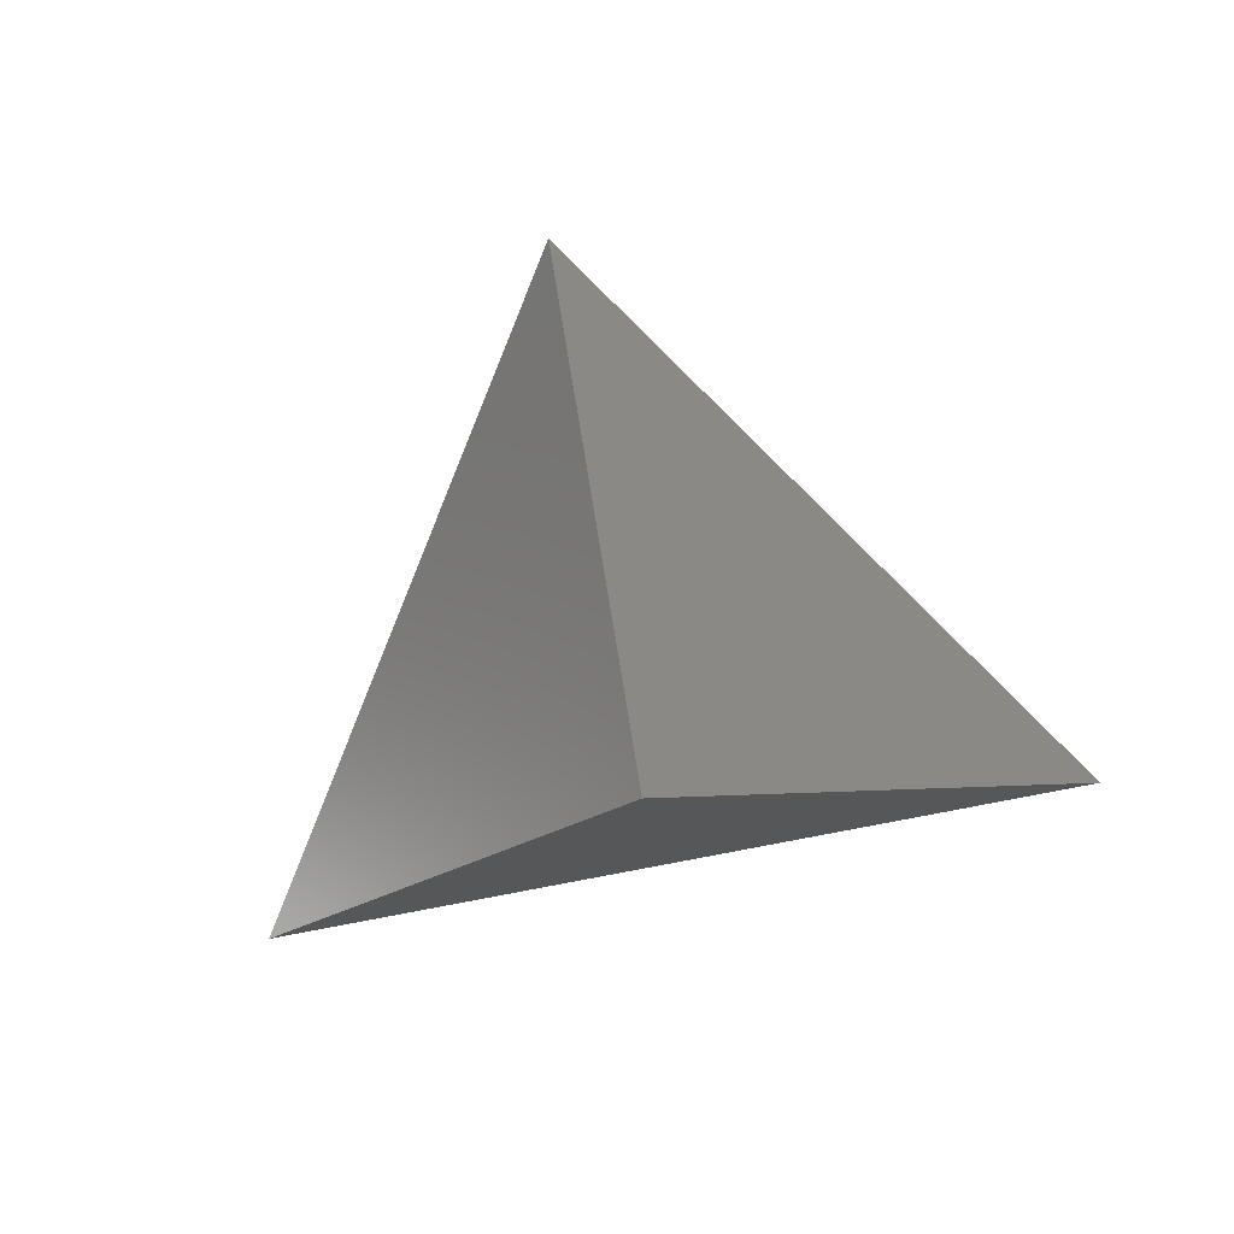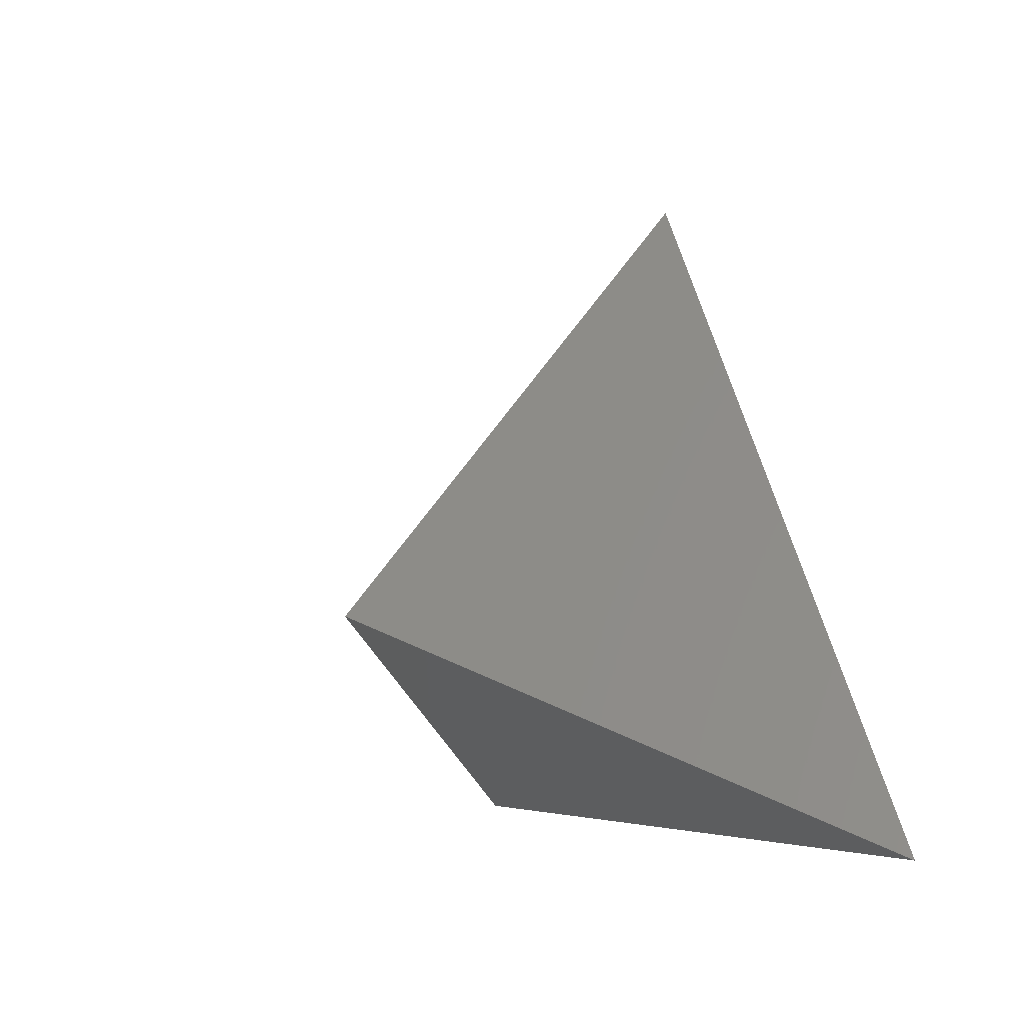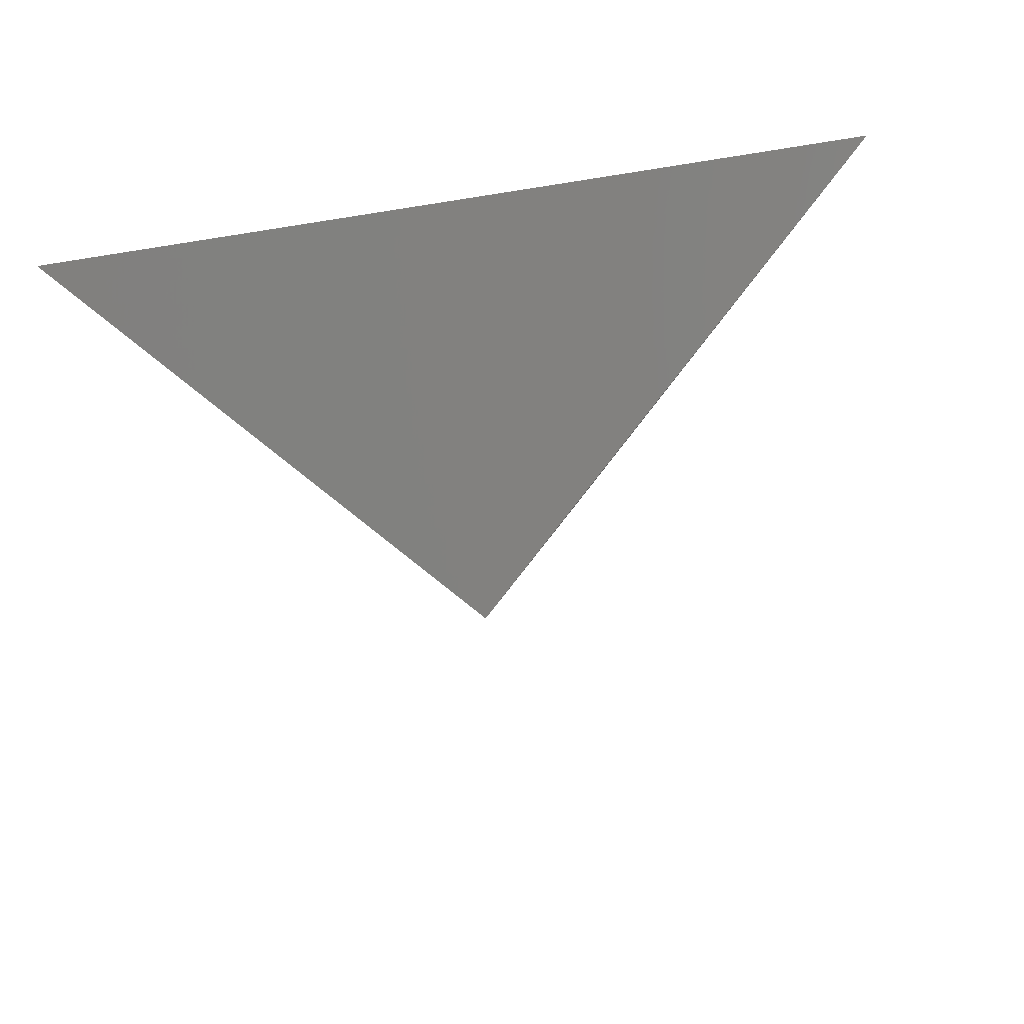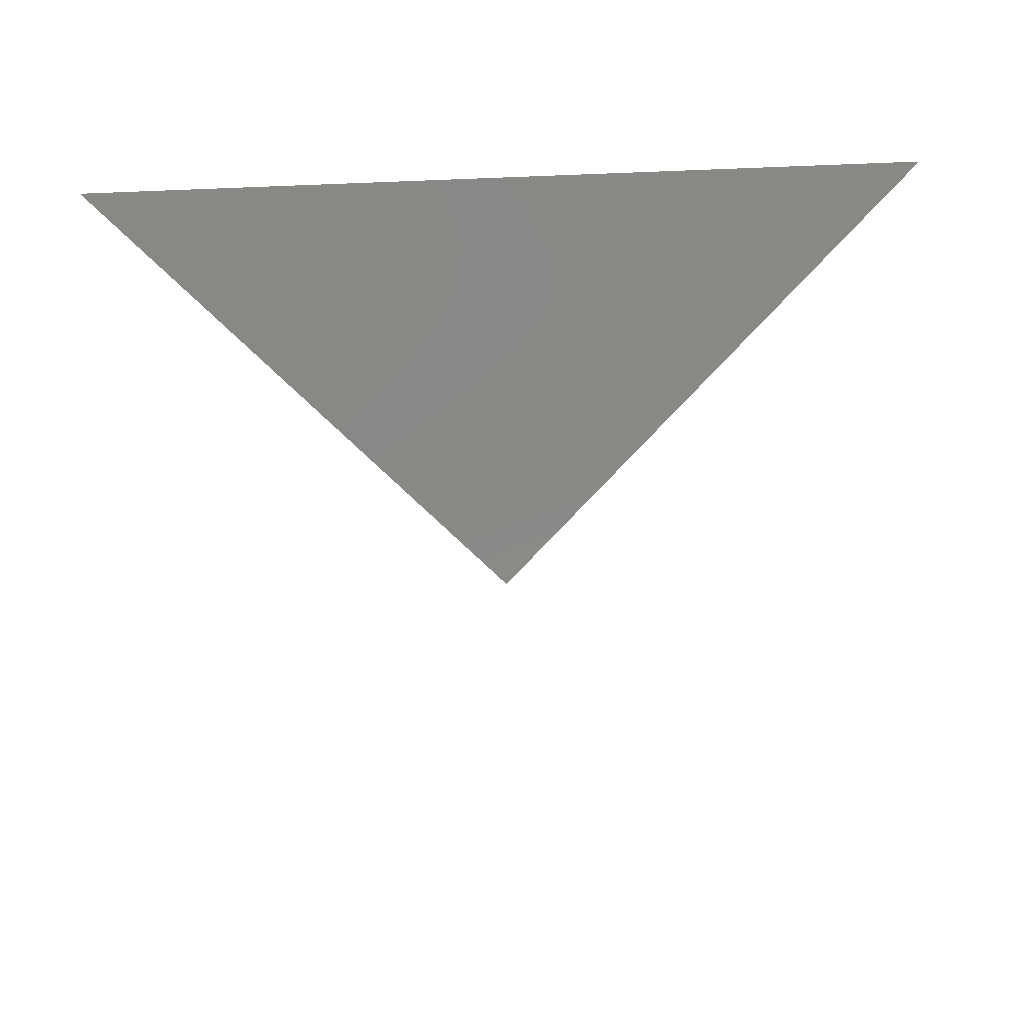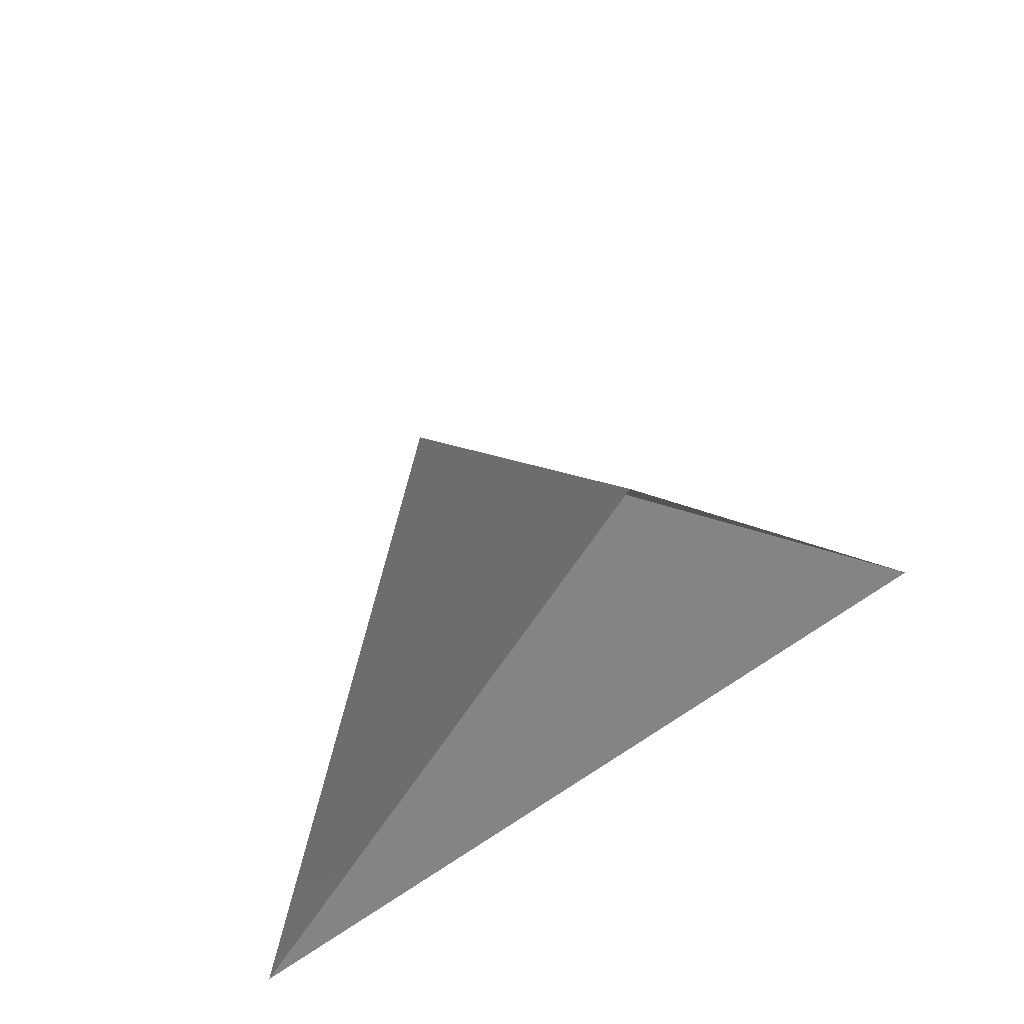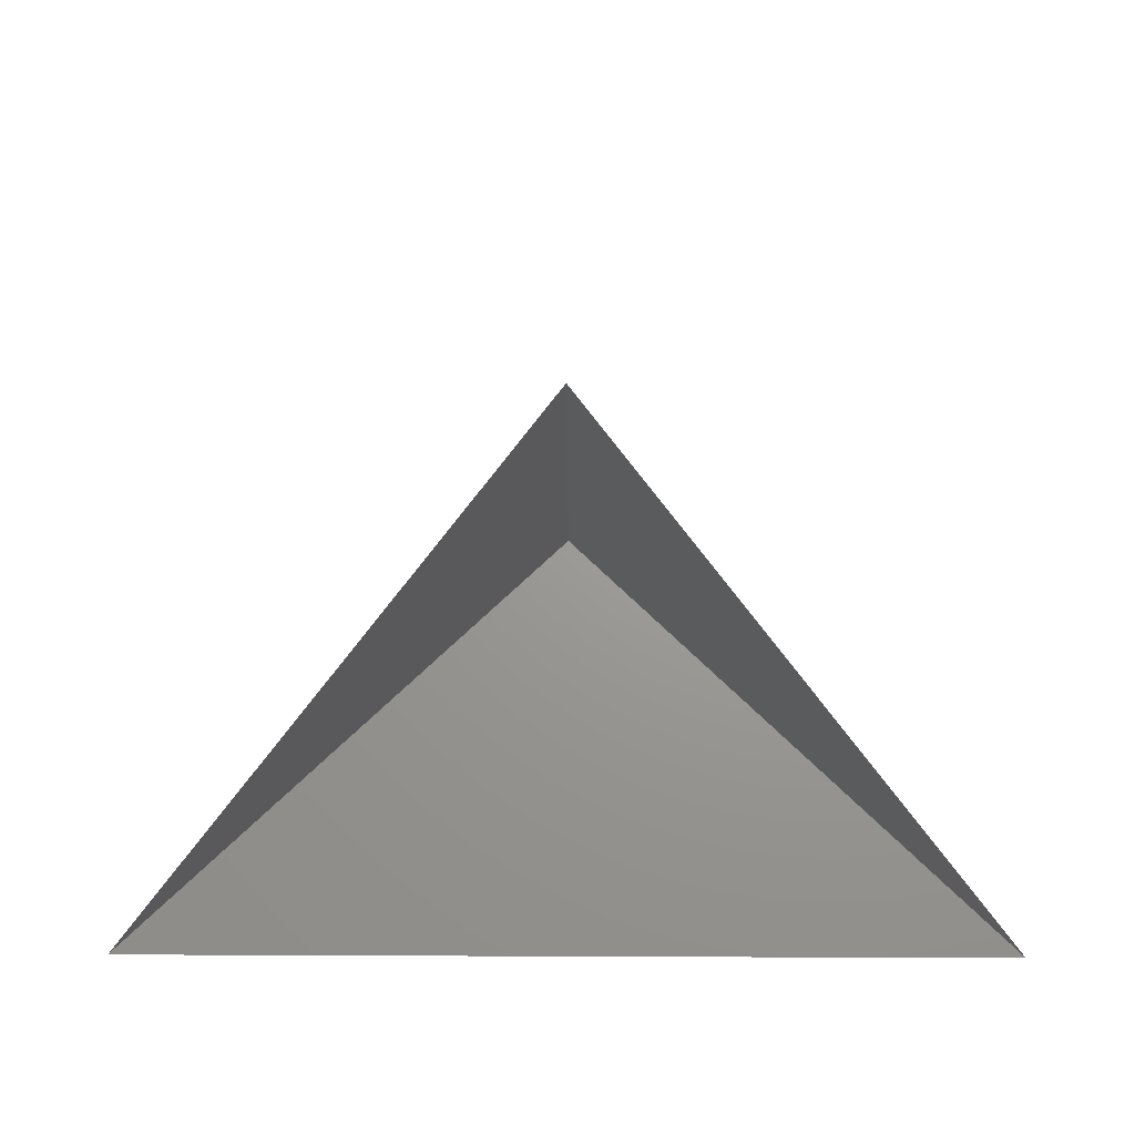
<metadata>
{"format":"stl","ext":"stl","renderer":"f3d","projection":"perspective","resolution":1024,"background":"white","views":[{"elev":-72.7,"azim":-168.5,"up":"+Z"},{"elev":-4.3,"azim":-115.1,"up":"+Y"},{"elev":-28.8,"azim":14.2,"up":"+Z"},{"elev":-39.0,"azim":2.9,"up":"+Z"},{"elev":62.1,"azim":-33.9,"up":"+Y"},{"elev":38.3,"azim":0.3,"up":"+Y"}]}
</metadata>
<code>
# stl→obj: 4 verts, 3 faces
v -5 -17 28.28
v 7 -17 28.28
v 1 -14 23.28
v 1 -8 28.28
f 1 2 3
f 2 4 3
f 4 1 3

</code>
